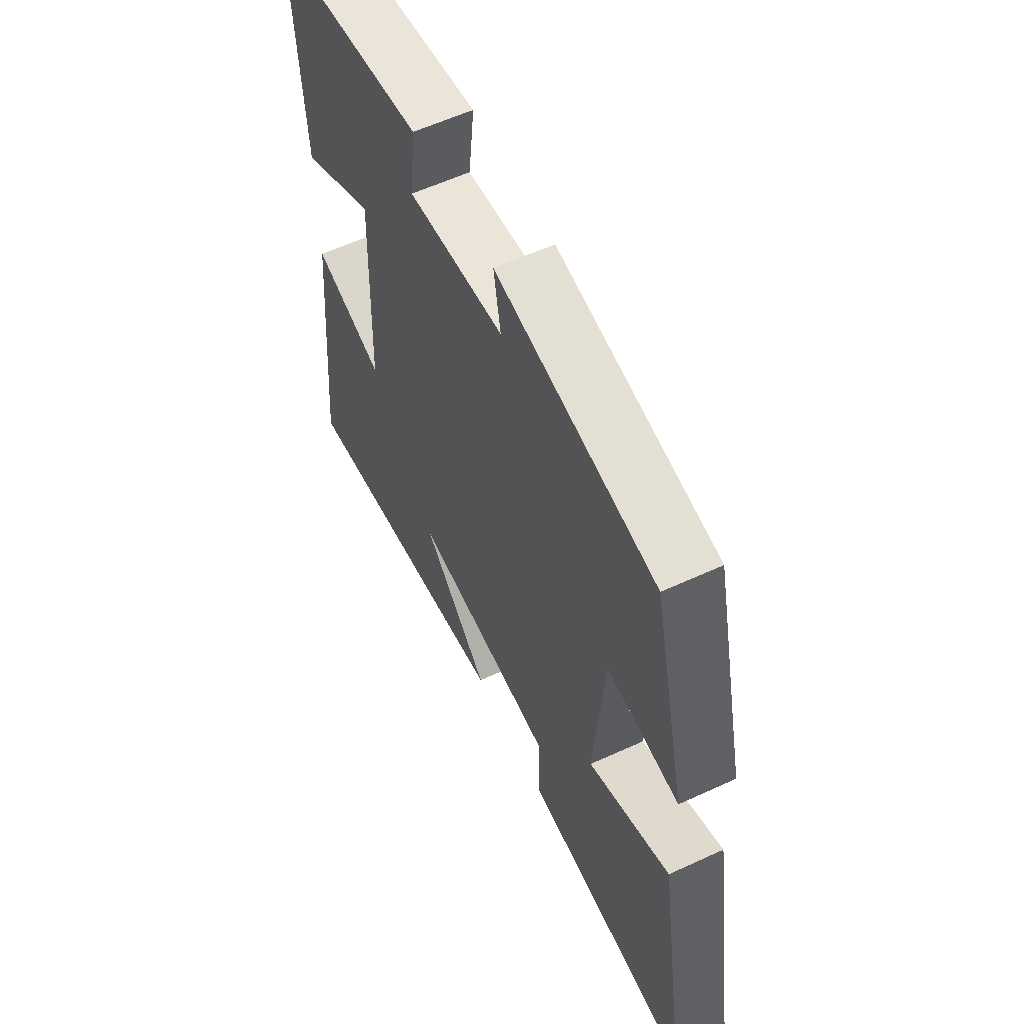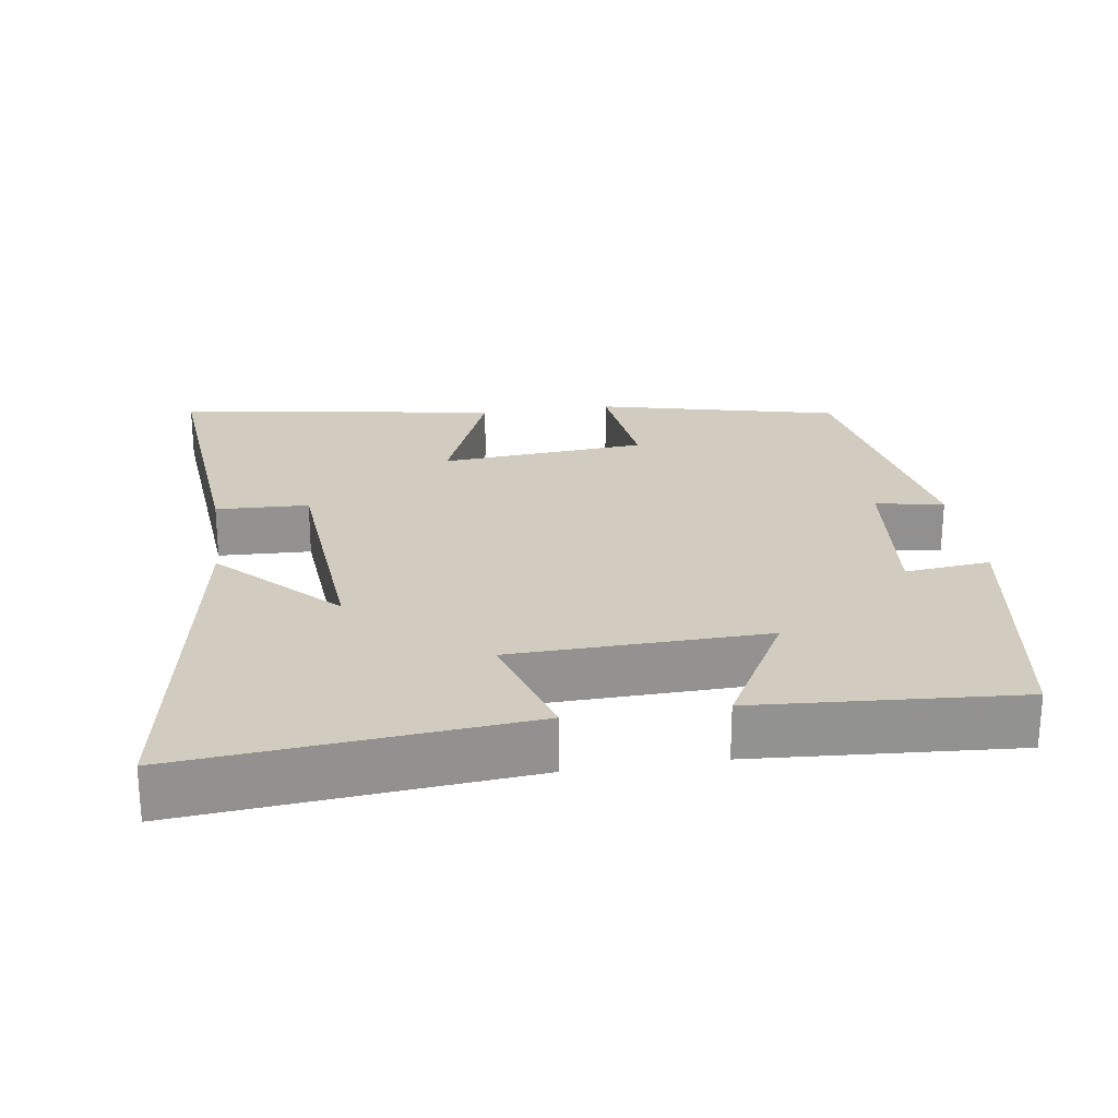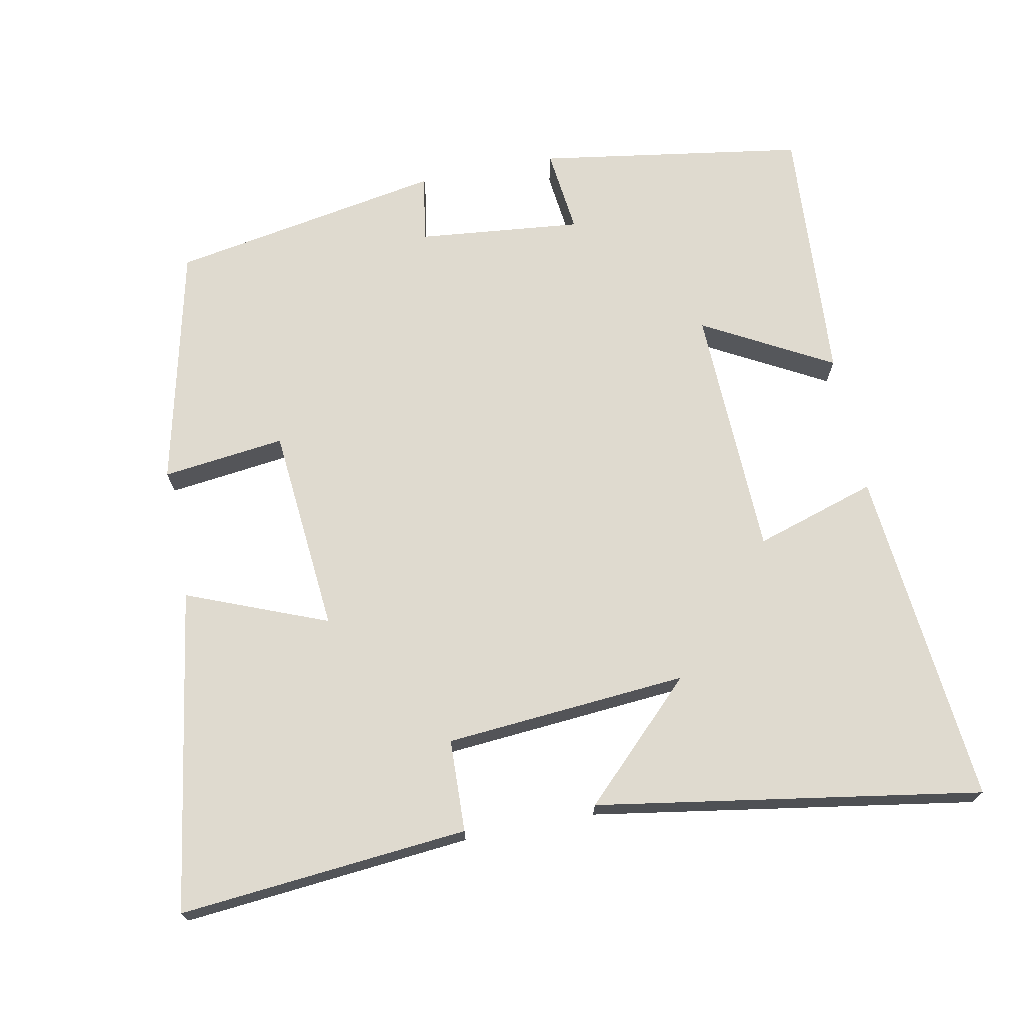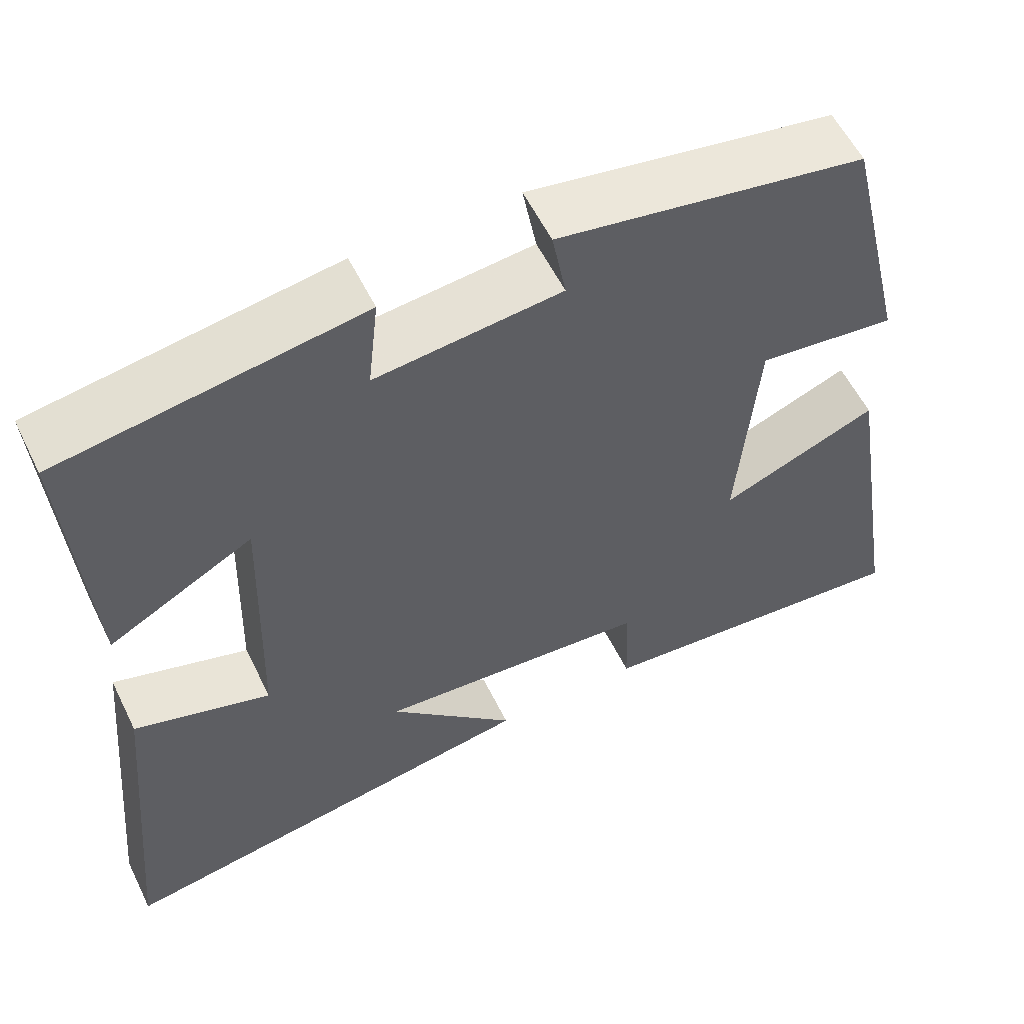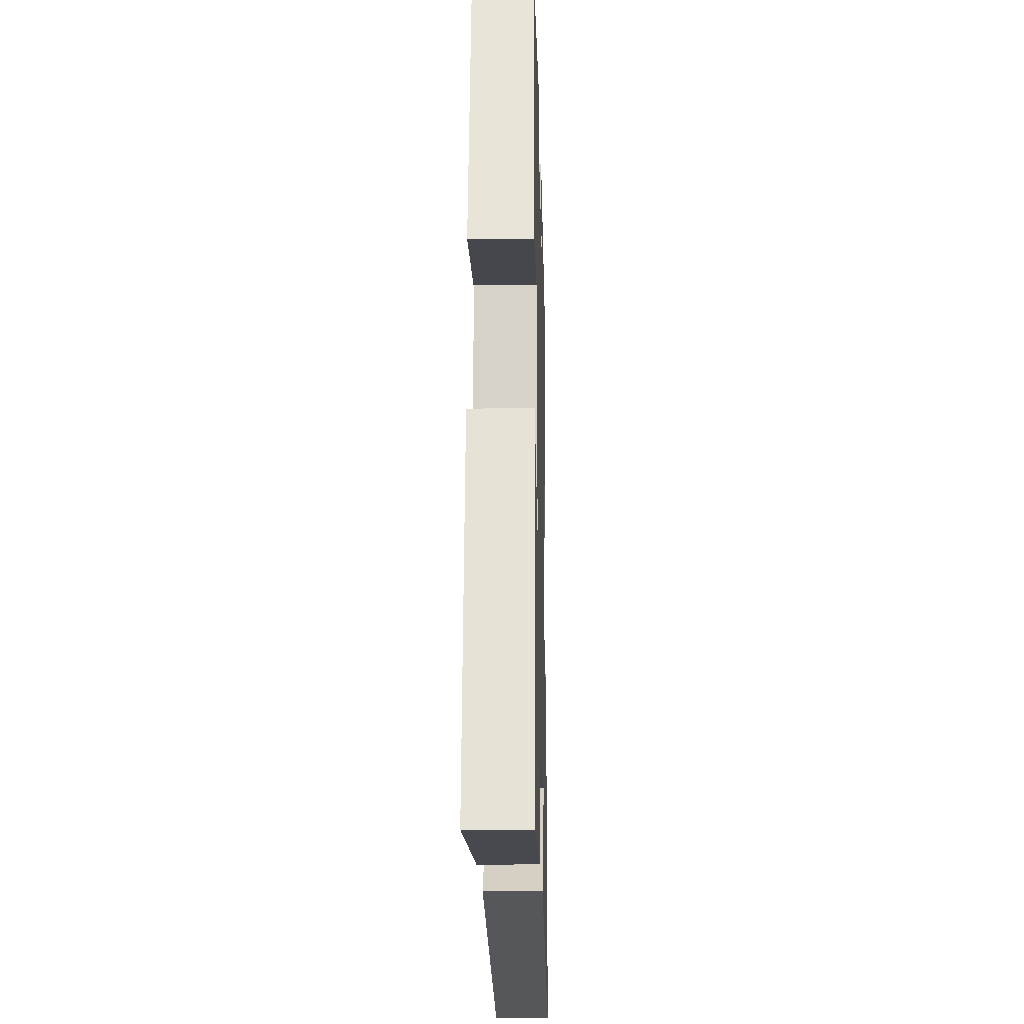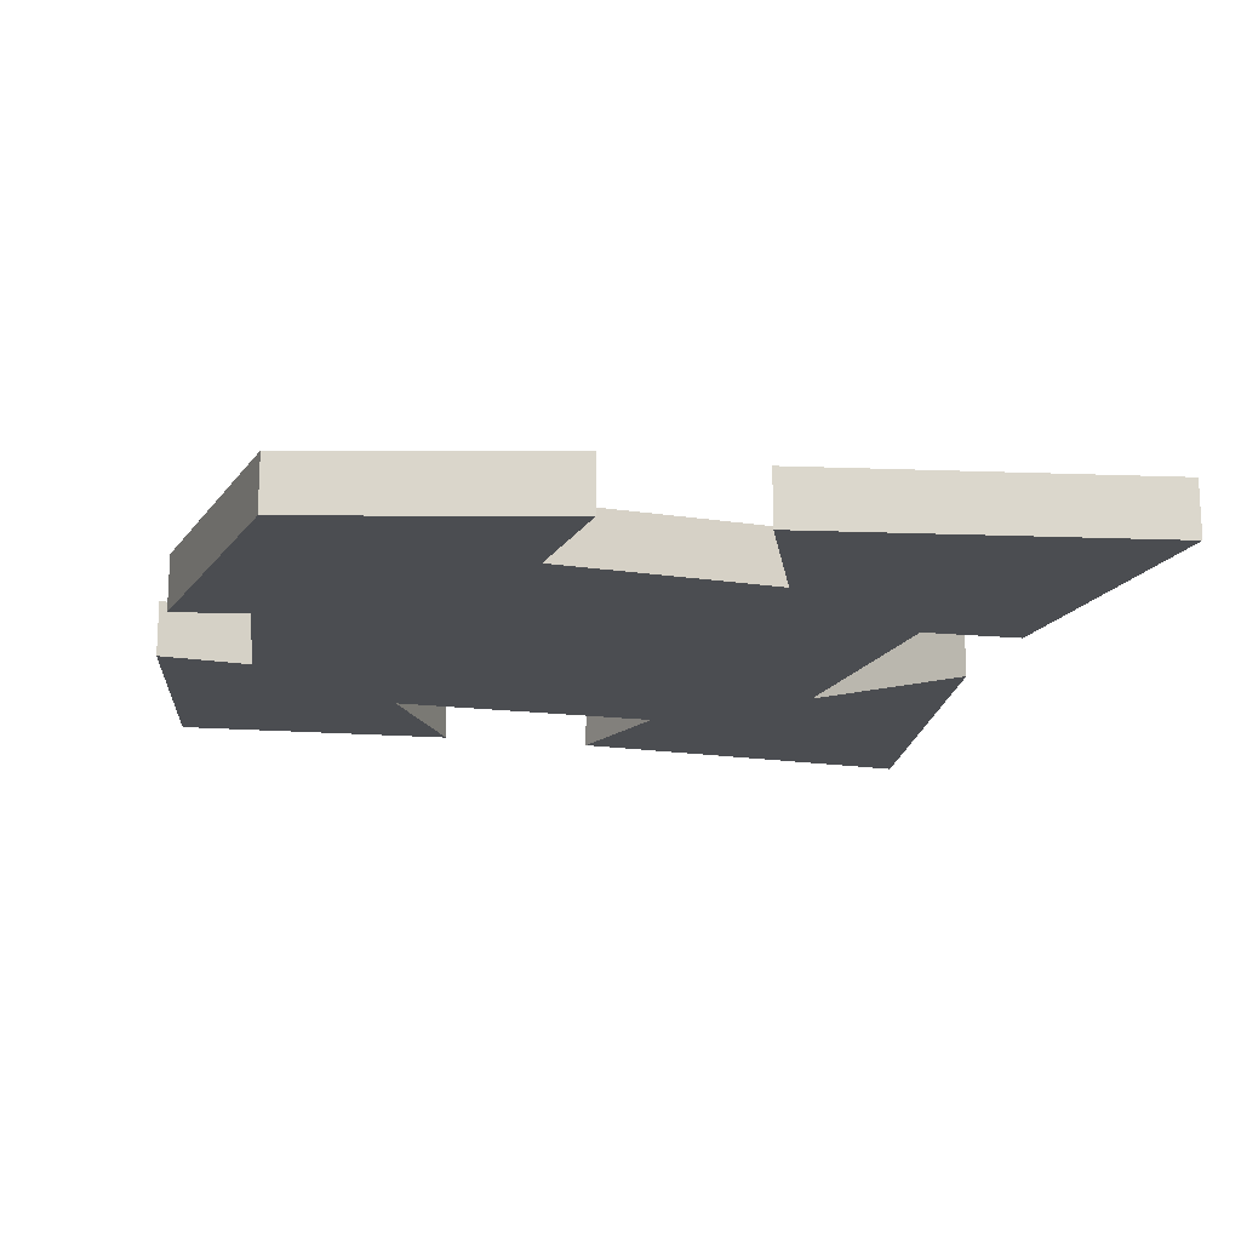
<metadata>
{"format":"obj","ext":"obj","renderer":"f3d","projection":"perspective","resolution":1024,"background":"white","views":[{"elev":58.6,"azim":64.5,"up":"+Z"},{"elev":24.0,"azim":-98.3,"up":"+Y"},{"elev":70.9,"azim":168.7,"up":"+Y"},{"elev":57.2,"azim":-26.0,"up":"+Z"},{"elev":-17.7,"azim":91.4,"up":"+Z"},{"elev":-16.0,"azim":76.3,"up":"+Y"}]}
</metadata>
<code>
v -0.524 0.07 0.442
v -0.155 0.07 0.5
v -0.168 0.07 0.382
v 0.06 0.07 0.406
v 0.043 0.07 0.5
v 0.421 0.07 0.434
v 0.5 0.07 0.1
v 0.33 0.07 0.12
v 0.306 0.07 -0.166
v 0.5 0.07 -0.088
v 0.572 0.07 -0.535
v 0.172 0.07 -0.5
v 0.167 0.07 -0.372
v -0.169 0.07 -0.346
v -0.012 0.07 -0.5
v -0.544 0.07 -0.588
v -0.5 0.07 -0.119
v -0.332 0.07 -0.171
v -0.322 0.07 0.179
v -0.5 0.07 0.081
v -0.524 0 0.442
v -0.155 0 0.5
v -0.168 0 0.382
v 0.06 0 0.406
v 0.043 0 0.5
v 0.421 0 0.434
v 0.5 0 0.1
v 0.33 0 0.12
v 0.306 0 -0.166
v 0.5 0 -0.088
v 0.572 0 -0.535
v 0.172 0 -0.5
v 0.167 0 -0.372
v -0.169 0 -0.346
v -0.012 0 -0.5
v -0.544 0 -0.588
v -0.5 0 -0.119
v -0.332 0 -0.171
v -0.322 0 0.179
v -0.5 0 0.081
f 1 2 3
f 20 1 3
f 19 20 3
f 18 19 3 4
f 16 17 18
f 16 18 4
f 14 15 16
f 14 16 4
f 13 14 4
f 11 12 13
f 10 11 13
f 9 10 13
f 8 9 13 4
f 6 7 8
f 5 6 8
f 4 5 8
f 23 22 21
f 23 21 40
f 23 40 39
f 24 23 39 38
f 38 37 36
f 24 38 36
f 36 35 34
f 24 36 34
f 24 34 33
f 33 32 31
f 33 31 30
f 33 30 29
f 24 33 29 28
f 28 27 26
f 28 26 25
f 28 25 24
f 1 21 22 2
f 2 22 23 3
f 3 23 24 4
f 4 24 25 5
f 5 25 26 6
f 6 26 27 7
f 7 27 28 8
f 8 28 29 9
f 9 29 30 10
f 10 30 31 11
f 11 31 32 12
f 12 32 33 13
f 13 33 34 14
f 14 34 35 15
f 15 35 36 16
f 16 36 37 17
f 17 37 38 18
f 18 38 39 19
f 19 39 40 20
f 20 40 21 1

</code>
